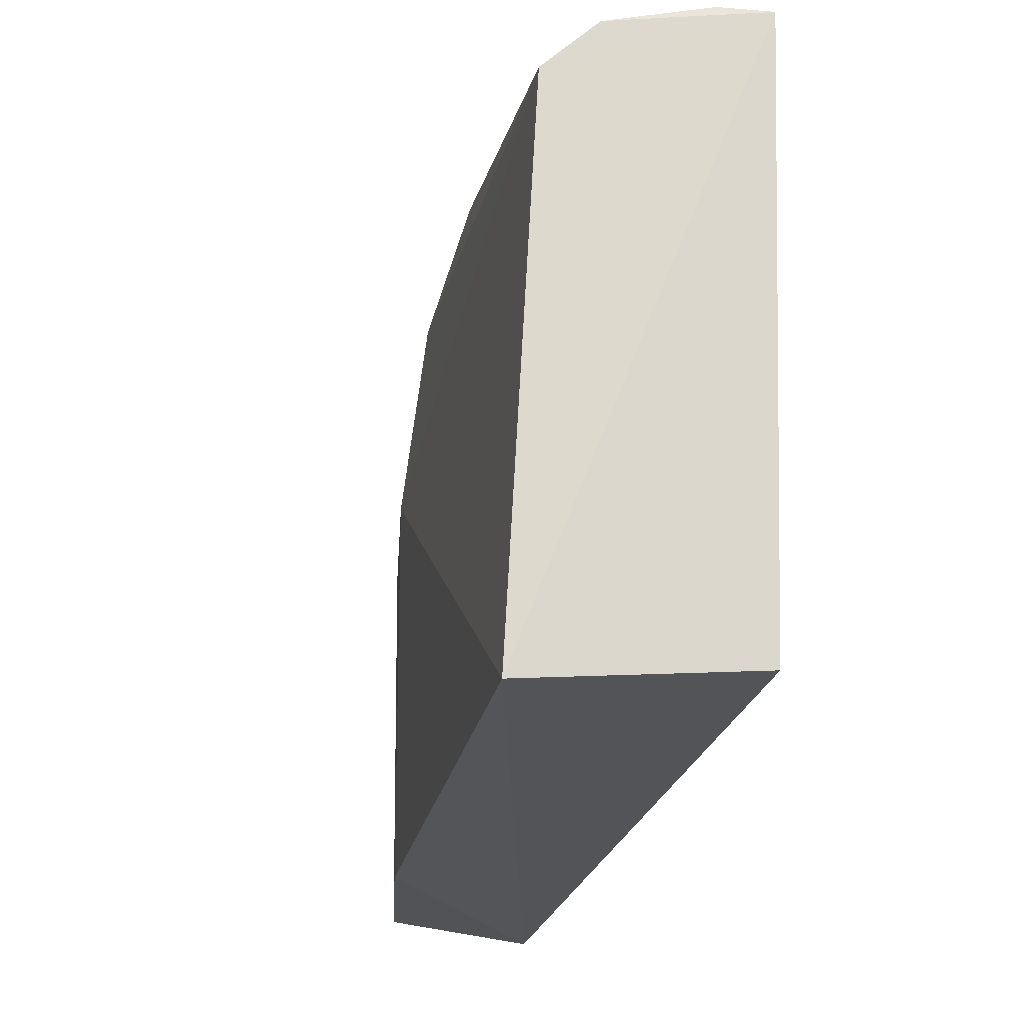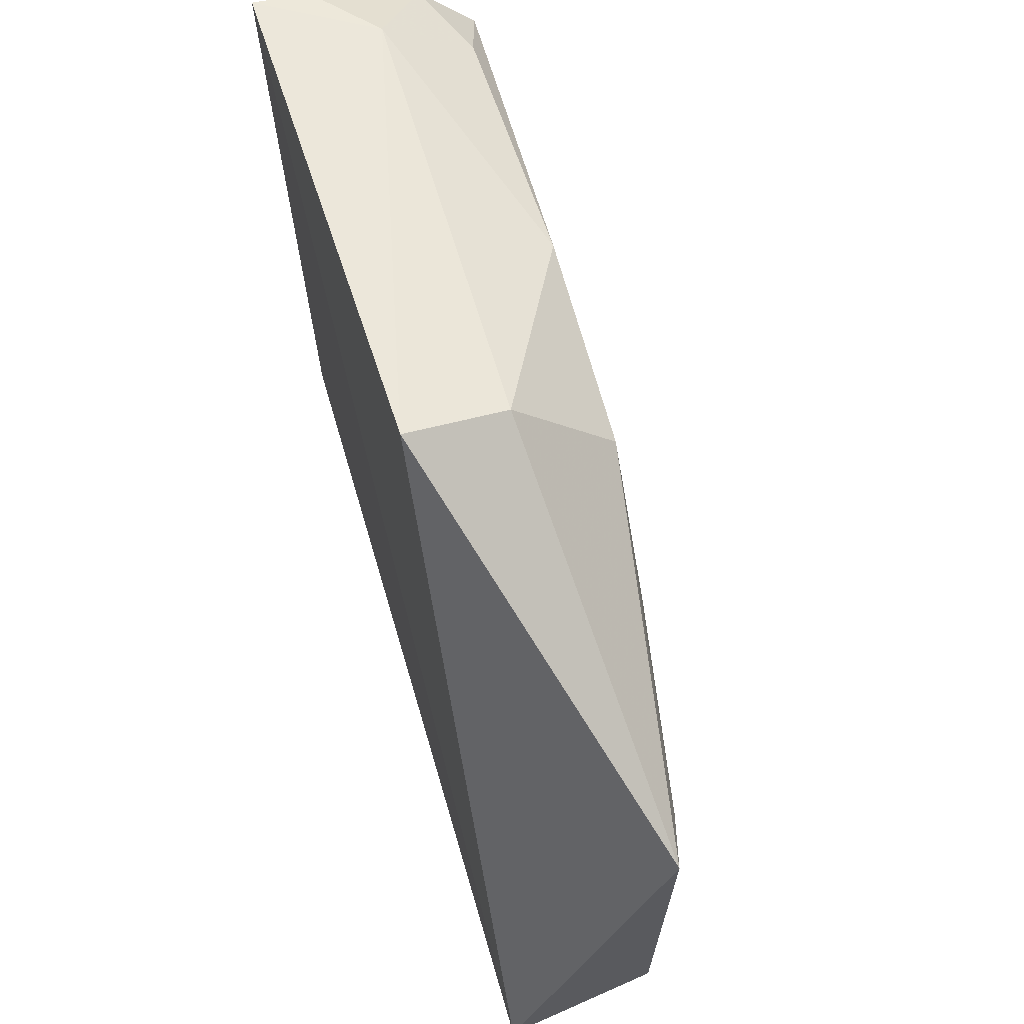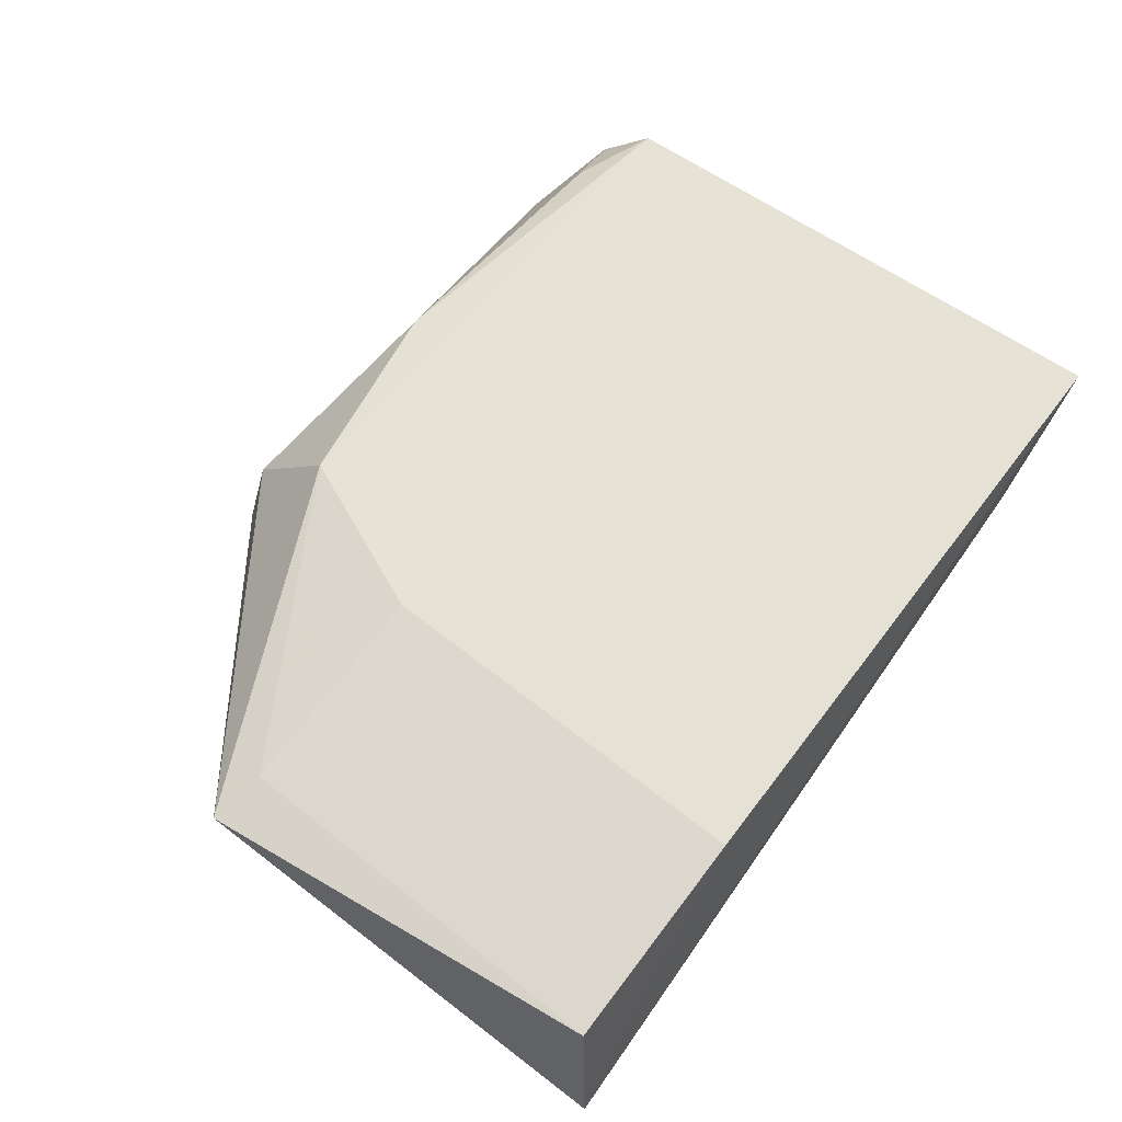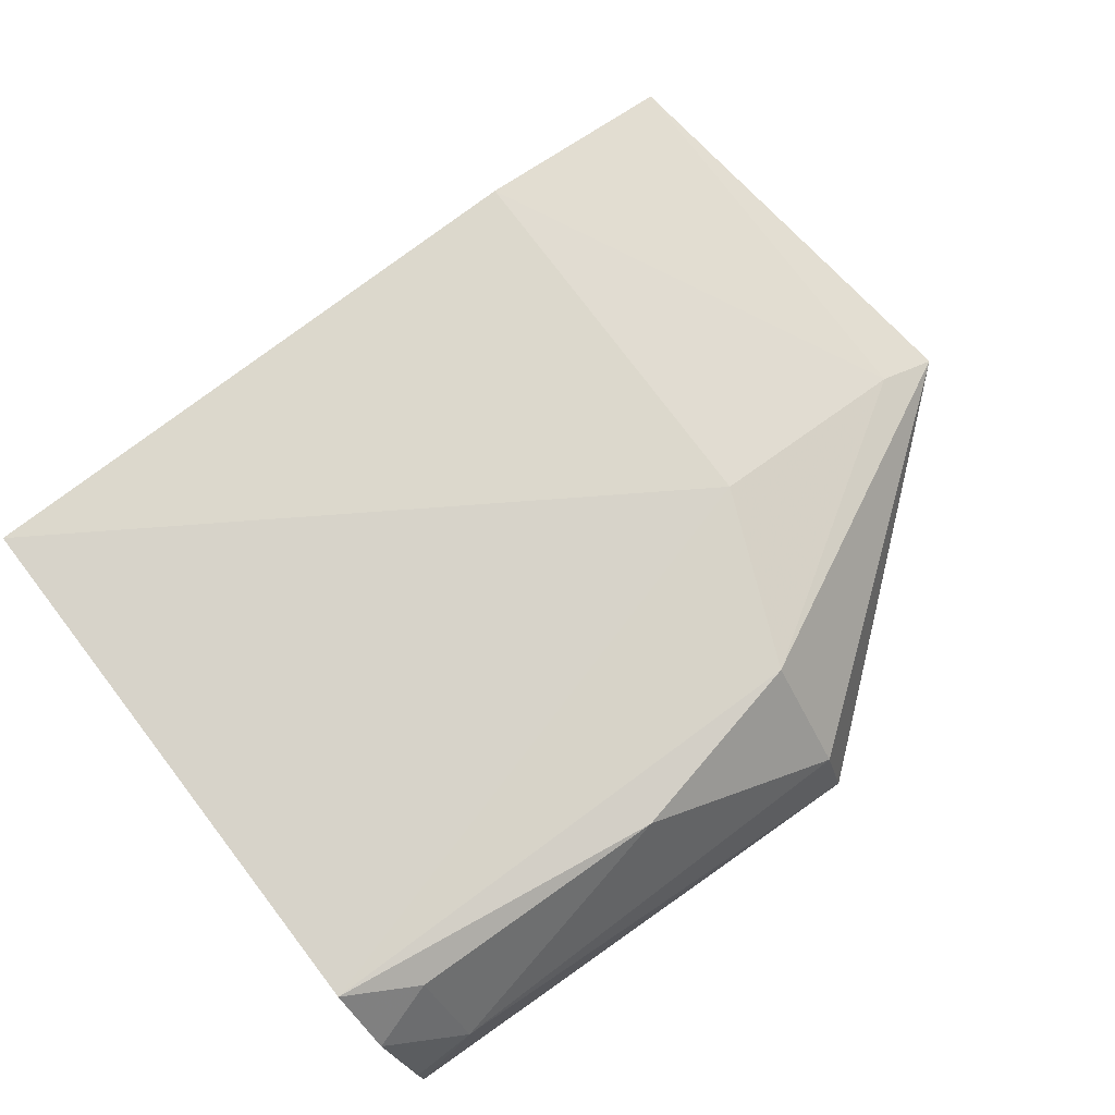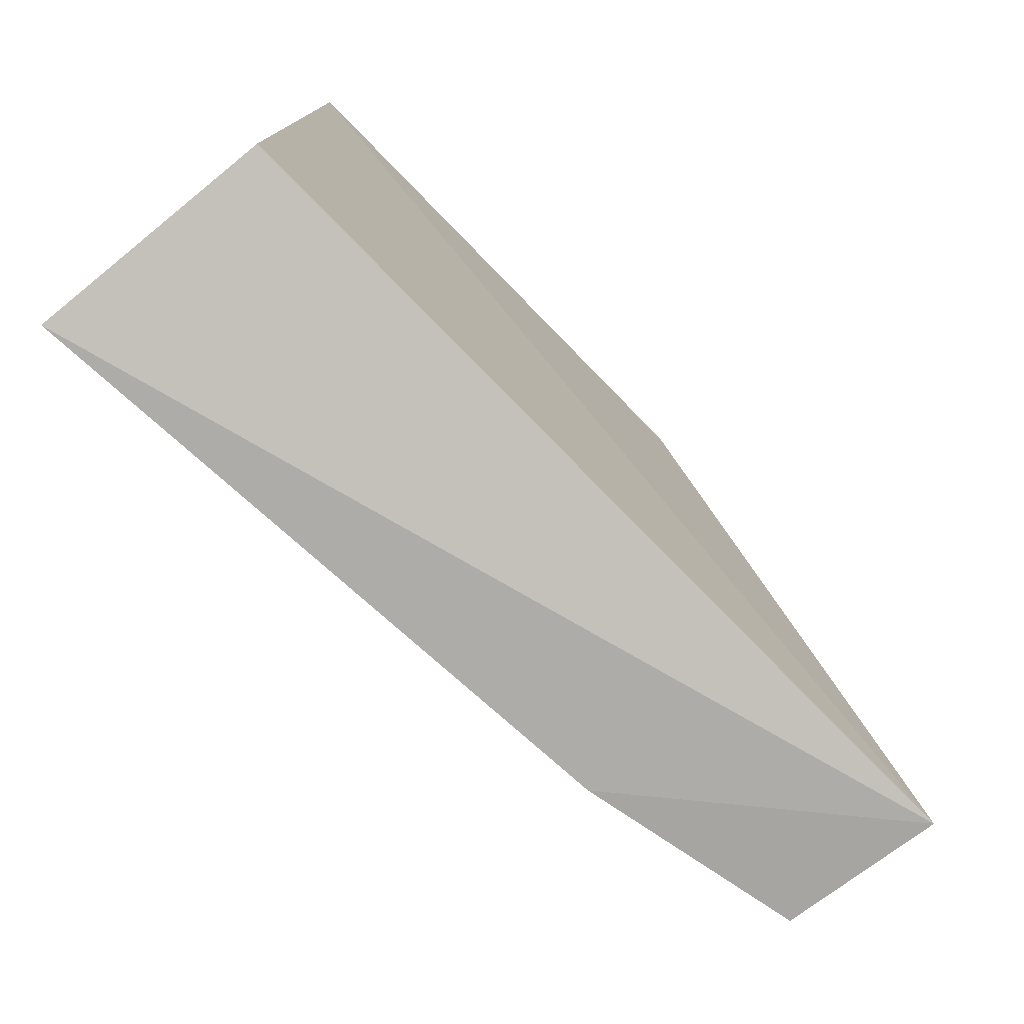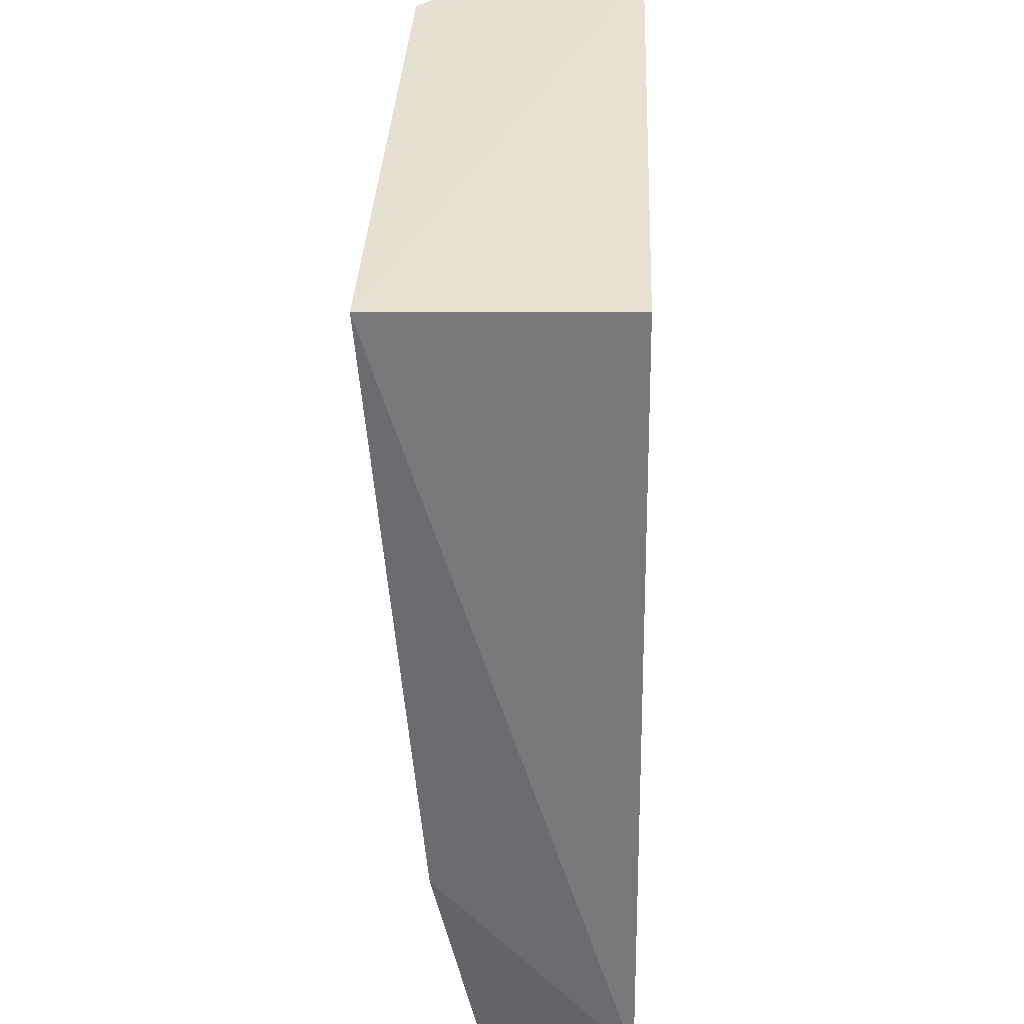
<metadata>
{"format":"obj","ext":"obj","renderer":"f3d","projection":"perspective","resolution":1024,"background":"white","views":[{"elev":-21.5,"azim":74.0,"up":"+Y"},{"elev":58.1,"azim":-108.0,"up":"+Y"},{"elev":58.8,"azim":-50.6,"up":"+Z"},{"elev":76.9,"azim":142.9,"up":"+Z"},{"elev":-78.2,"azim":133.3,"up":"+Y"},{"elev":-52.2,"azim":88.9,"up":"+Y"}]}
</metadata>
<code>
v -0.04502 0.02134 0.02547
v -0.04493 -0.001466 0.02681
v -0.04559 -0.0001471 0.01705
v -0.06762 0.02641 0.01575
v -0.08126 0.01453 0.02181
v -0.04535 0.0256 0.01613
v -0.07024 0.01416 0.02438
v -0.06718 0.02151 0.02401
v -0.07958 -0.003083 0.01598
v -0.04816 0.02543 0.02071
v -0.07902 -0.002496 0.02233
v -0.0672 0.02547 0.01991
v -0.07896 0.0141 0.02249
v -0.04511 0.02376 0.02309
v -0.07032 -0.002374 0.02432
v -0.04537 0.0254 0.01847
v -0.05903 0.02329 0.02427
v -0.04794 0.02294 0.02453
f 6 1 2
f 6 2 3
f 7 2 1
f 8 7 1
f 9 3 2
f 9 5 4
f 9 6 3
f 9 4 6
f 10 6 4
f 11 5 9
f 12 4 5
f 12 5 8
f 12 10 4
f 13 8 5
f 13 7 8
f 13 5 11
f 14 1 6
f 15 2 7
f 15 13 11
f 15 7 13
f 15 11 9
f 15 9 2
f 16 14 6
f 16 6 10
f 16 10 14
f 17 10 12
f 17 12 8
f 17 8 1
f 18 14 10
f 18 10 17
f 18 17 1
f 18 1 14

</code>
